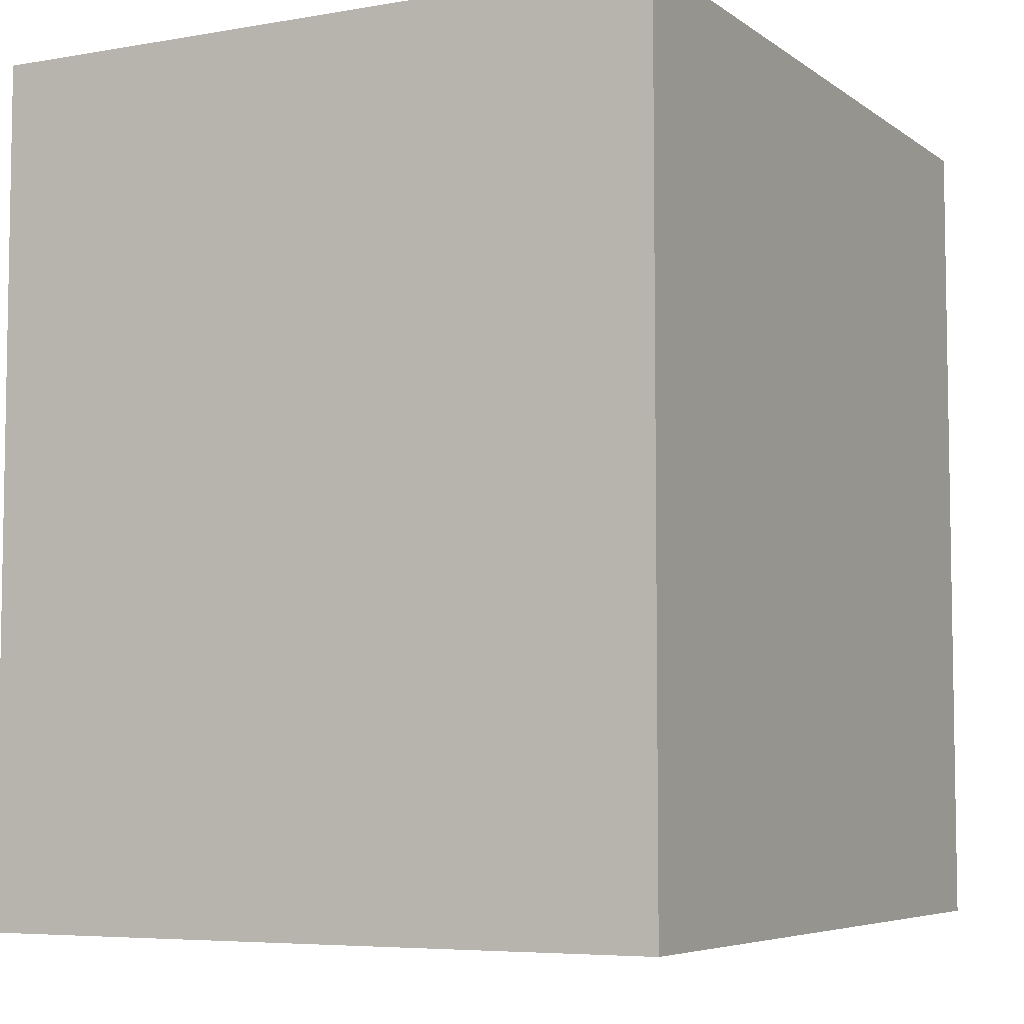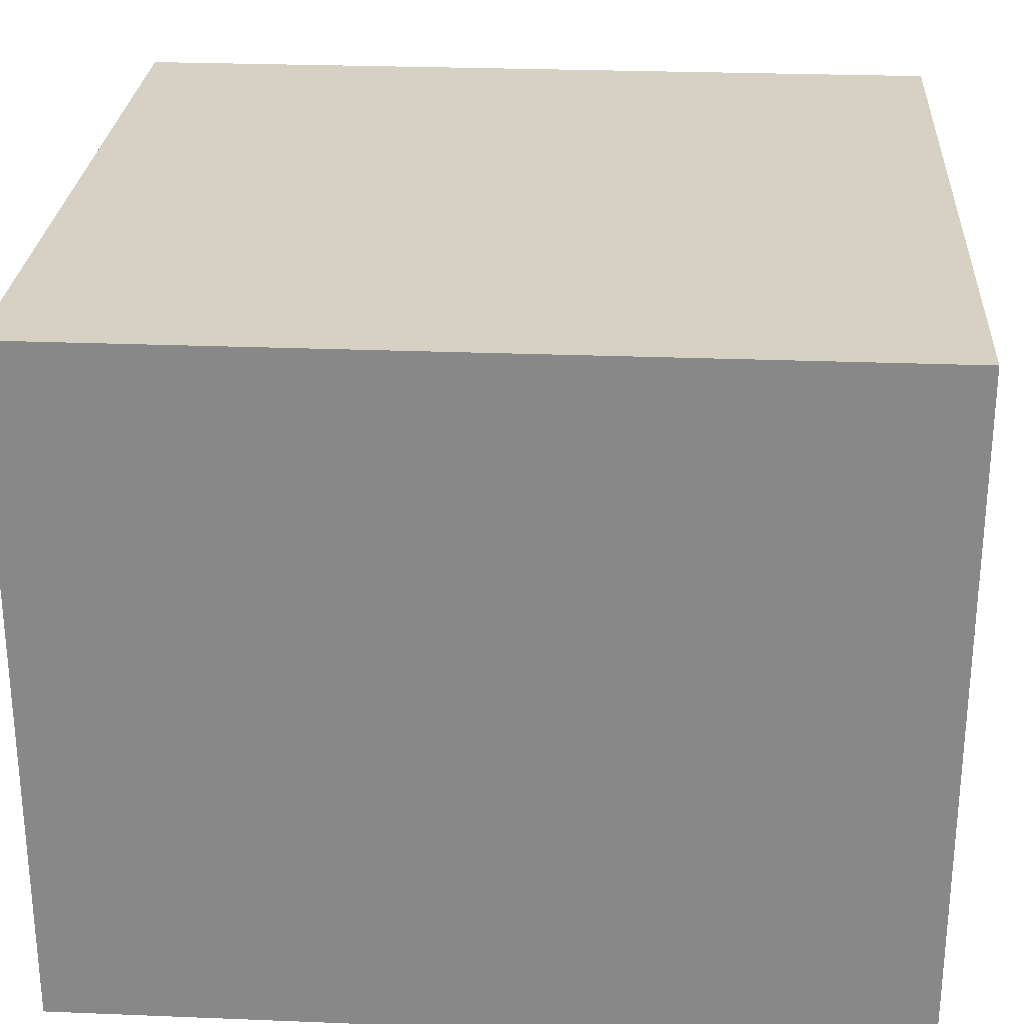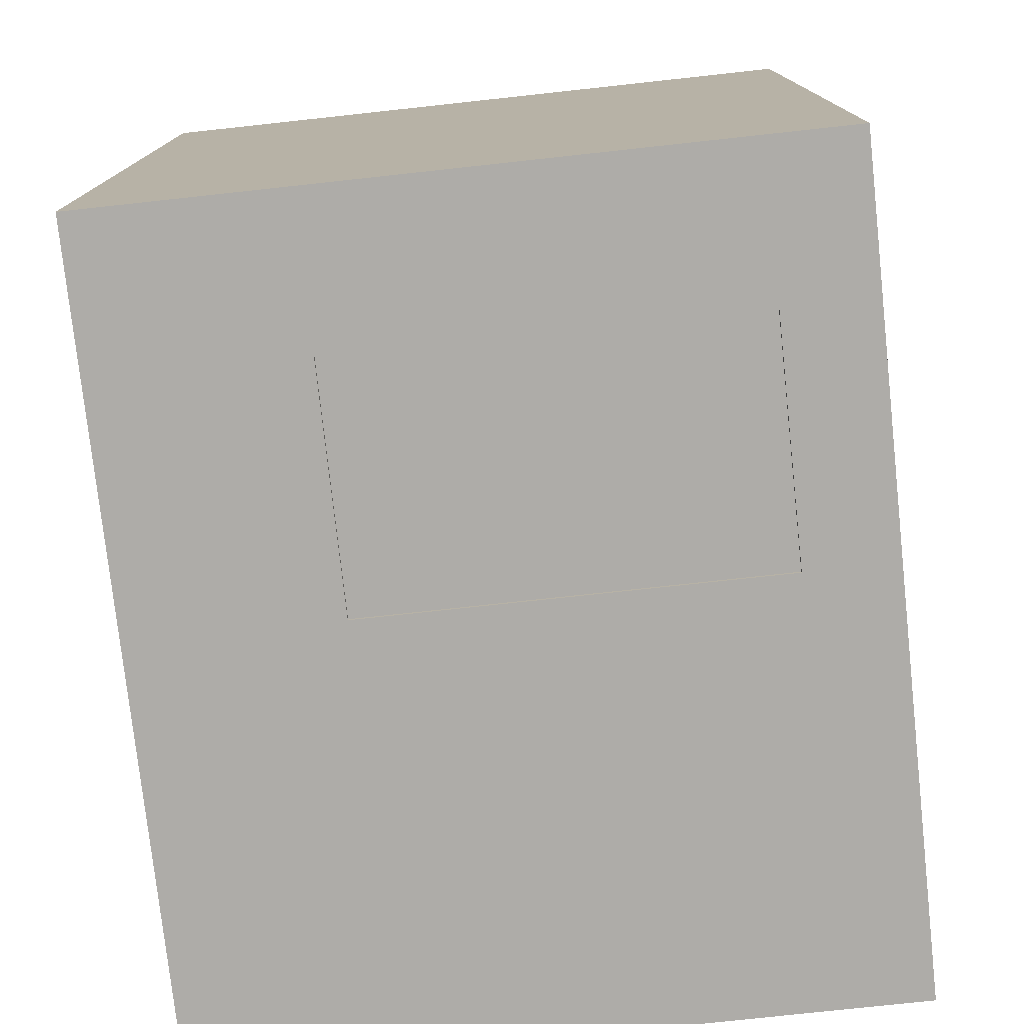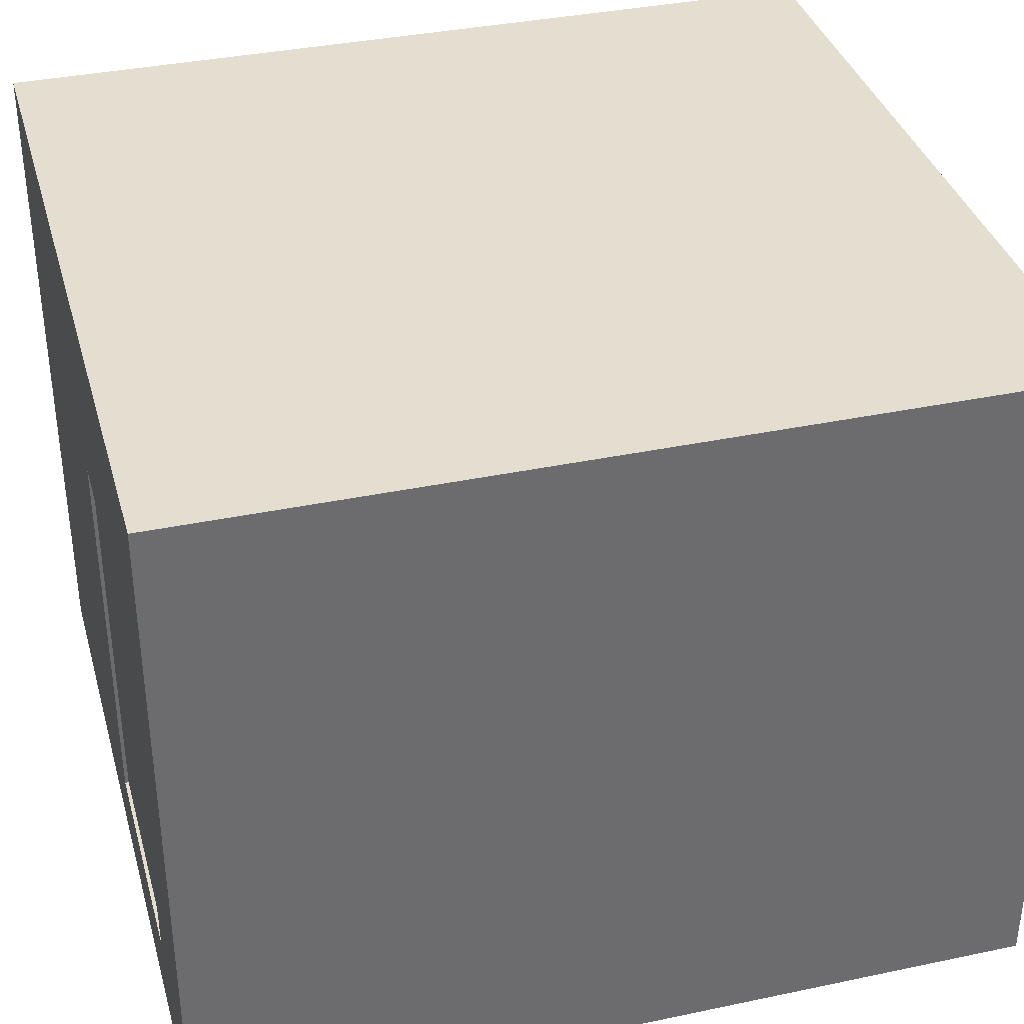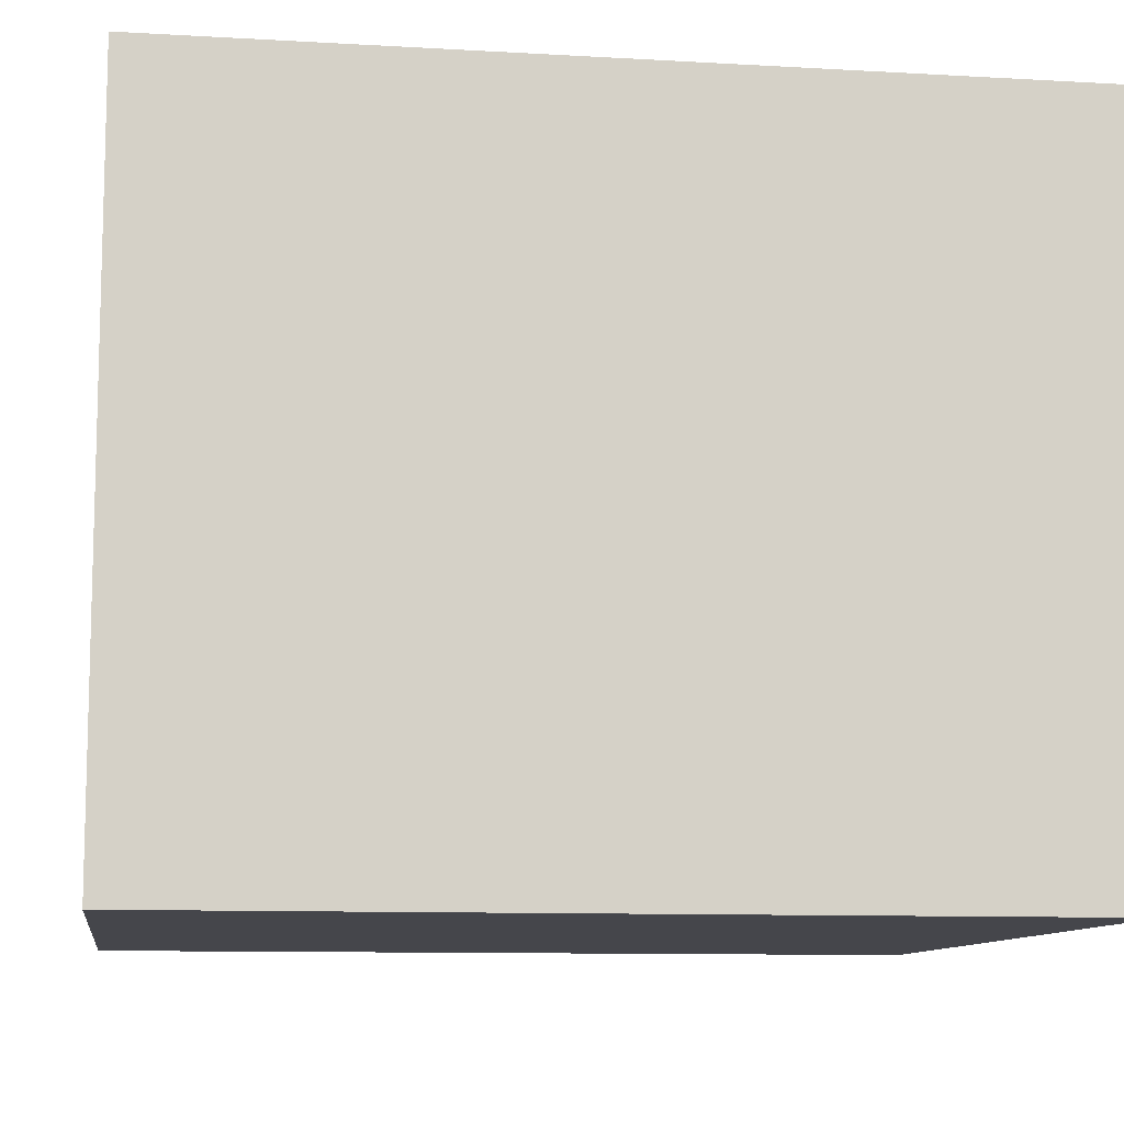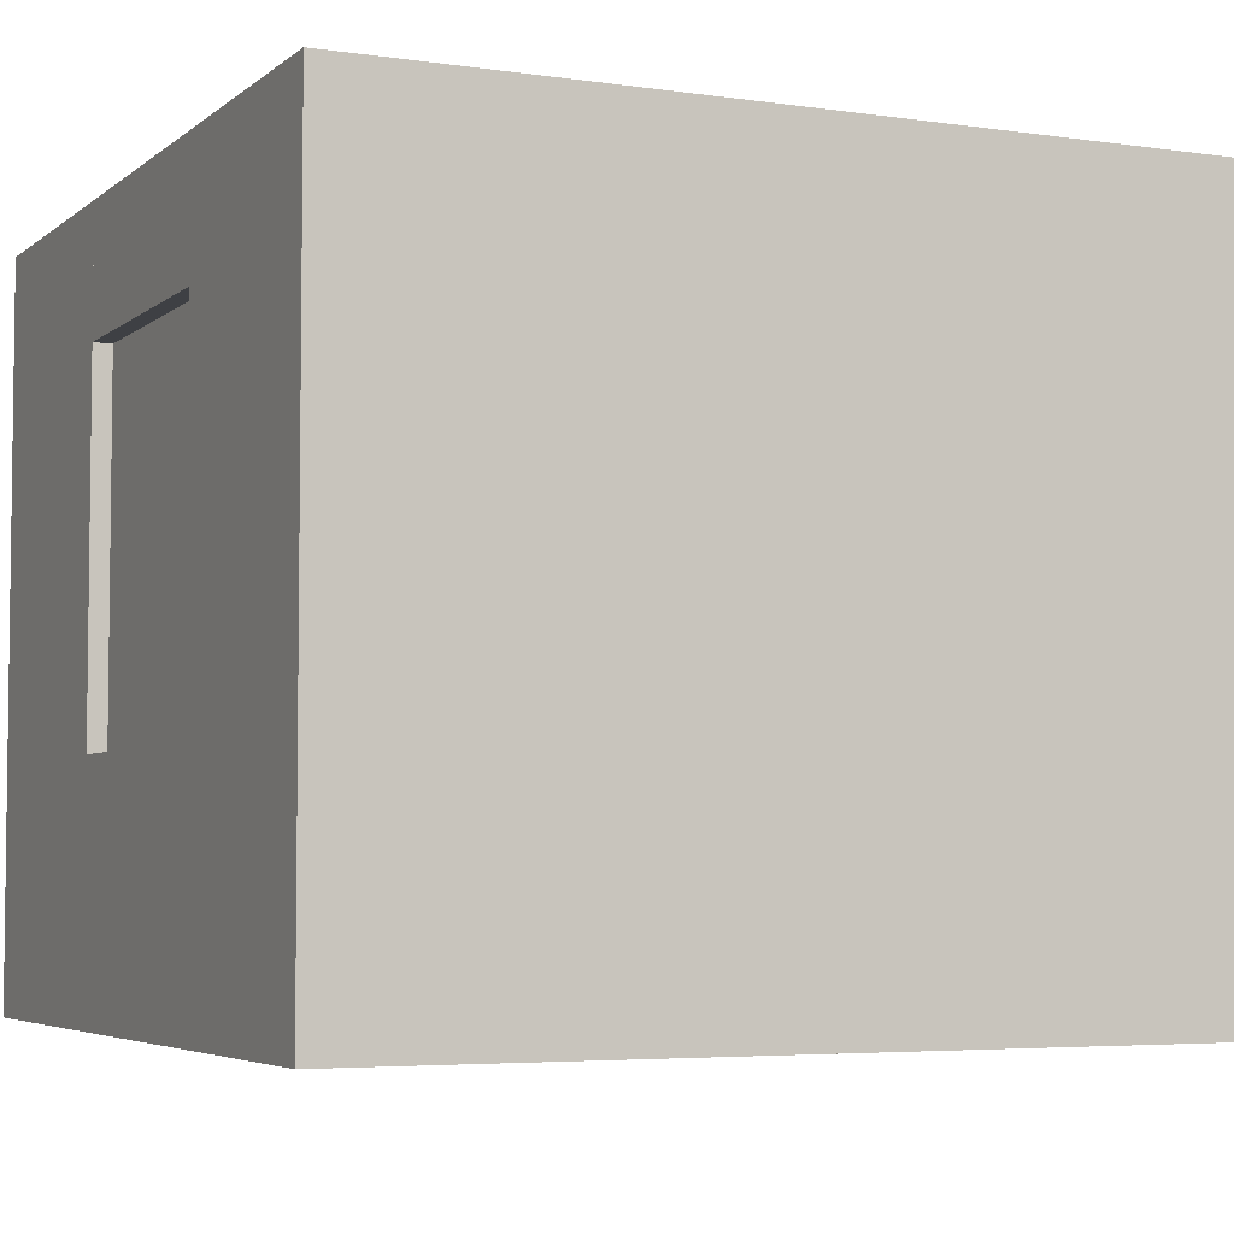
<metadata>
{"format":"obj","ext":"obj","renderer":"f3d","projection":"perspective","resolution":1024,"background":"white","views":[{"elev":-6.0,"azim":117.7,"up":"+Y"},{"elev":26.6,"azim":-86.4,"up":"+Z"},{"elev":-76.9,"azim":96.2,"up":"+Y"},{"elev":36.5,"azim":74.7,"up":"+Z"},{"elev":-10.1,"azim":81.6,"up":"+Z"},{"elev":-4.7,"azim":-115.0,"up":"+Z"}]}
</metadata>
<code>
o Brick Walls
v -1.95 2.08 -1.75
v -1.95 2.08 1.55
v -1.95 -2.08 -1.75
v -1.95 -2.08 1.55
v -1 2.08 -1.75
v -1 2.08 -0.77
v -1 2.08 1.17
v -1 2.08 1.55
v -1 2.58 -2.05
v -1 2.58 -0.77
v -1 2.58 1.17
v -1 2.58 1.85
v 0.54 2.08 -1.75
v 0.54 2.08 -0.77
v 0.54 2.08 1.17
v 0.54 2.08 1.55
v 0.54 2.58 -2.05
v 0.54 2.58 -0.77
v 0.54 2.58 1.17
v 0.54 2.58 1.85
v -2.45 2.58 -2.05
v -2.45 2.58 1.85
v -2.45 -2.18 -2.05
v -2.45 -2.18 1.85
v -0.11 -2.08 -1.55
v -0.11 -2.08 0.71
v -0.11 -2.08 1.55
v -0.11 -2.18 -1.55
v -0.11 -2.18 0.71
v -0.11 -2.18 1.85
v 1.23 -2.08 -1.55
v 1.23 -2.08 0.71
v 1.23 -2.08 1.55
v 1.23 -2.18 -1.55
v 1.23 -2.18 0.71
v 1.23 -2.18 1.85
v 1.95 -2.08 -1.75
v 1.95 -2.08 1.55
v 2.05 -2.18 -2.05
v 2.05 -2.18 1.85
v 1.95 2.08 -1.75
v 1.95 2.08 1.55
v 2.05 2.58 -2.05
v 2.05 2.58 1.85
v -0.11 -2.18 -2.05
v 1.23 -2.18 -2.05
v -0.11 -2.08 -1.75
v 1.23 -2.08 -1.75
v -1.95 2.08 -1.55
v -1.95 -2.08 -1.55
v 1.95 -2.08 -1.55
v 1.95 2.08 -1.55
v -1.95 2.08 -1.8
v -1.95 -2.08 -1.8
v 1.95 -2.08 -1.8
v 1.95 2.08 -1.8
v -1.95 2.08 1.36
v -1.95 -2.08 1.36
v 1.95 -2.08 1.36
v 1.95 2.08 1.36
v -1.95 2.08 1.35
v -1.95 -2.08 1.35
v 1.95 -2.08 1.35
v 1.95 2.08 1.35
v -1 2.48 1.17
v -1 2.43 1.17
v 0.54 2.43 1.17
v 0.54 2.48 1.17
v -1 2.48 -0.77
v -1 2.43 -0.77
v 0.54 2.43 -0.77
v 0.54 2.48 -0.77
v -0.11 -2.1 0.71
v -0.11 -2.16 0.71
v 1.23 -2.16 0.71
v 1.23 -2.1 0.71
v -0.11 -2.1 -1.55
v -0.11 -2.16 -1.55
v 1.23 -2.16 -1.55
v 1.23 -2.1 -1.55
f 1 2 4 3
f 1 5 8 2
f 5 13 14 6
f 7 15 16 8
f 6 10 11 7
f 6 14 18 10
f 7 11 19 15
f 14 15 19 18
f 9 21 22 12
f 21 23 24 22
f 9 10 18 17
f 11 12 20 19
f 23 45 30 24
f 3 4 27 47
f 34 35 32 31
f 26 27 33 32
f 29 35 36 30
f 26 32 35 29
f 48 33 38 37
f 46 39 40 36
f 37 38 42 41
f 39 43 44 40
f 43 17 20 44
f 13 41 42 16
f 45 46 34 28
f 25 28 34 31
f 28 25 26 29
f 47 25 31 48
f 1 3 37 41
f 43 39 23 21
f 2 42 38 4
f 22 24 40 44
o Floor
f 49 50 51 52
f 53 56 55 54
f 55 51 50 54
f 53 49 52 56
f 55 56 52 51
f 49 53 54 50
o Ceiling
f 57 58 59 60
f 61 64 63 62
f 63 59 58 62
f 61 57 60 64
f 63 64 60 59
f 57 61 62 58
o Window
f 65 66 67 68
f 69 72 71 70
f 71 67 66 70
f 69 65 68 72
f 71 72 68 67
f 65 69 70 66
o Doors
f 73 74 75 76
f 77 80 79 78
f 79 75 74 78
f 77 73 76 80
f 79 80 76 75
f 73 77 78 74

</code>
